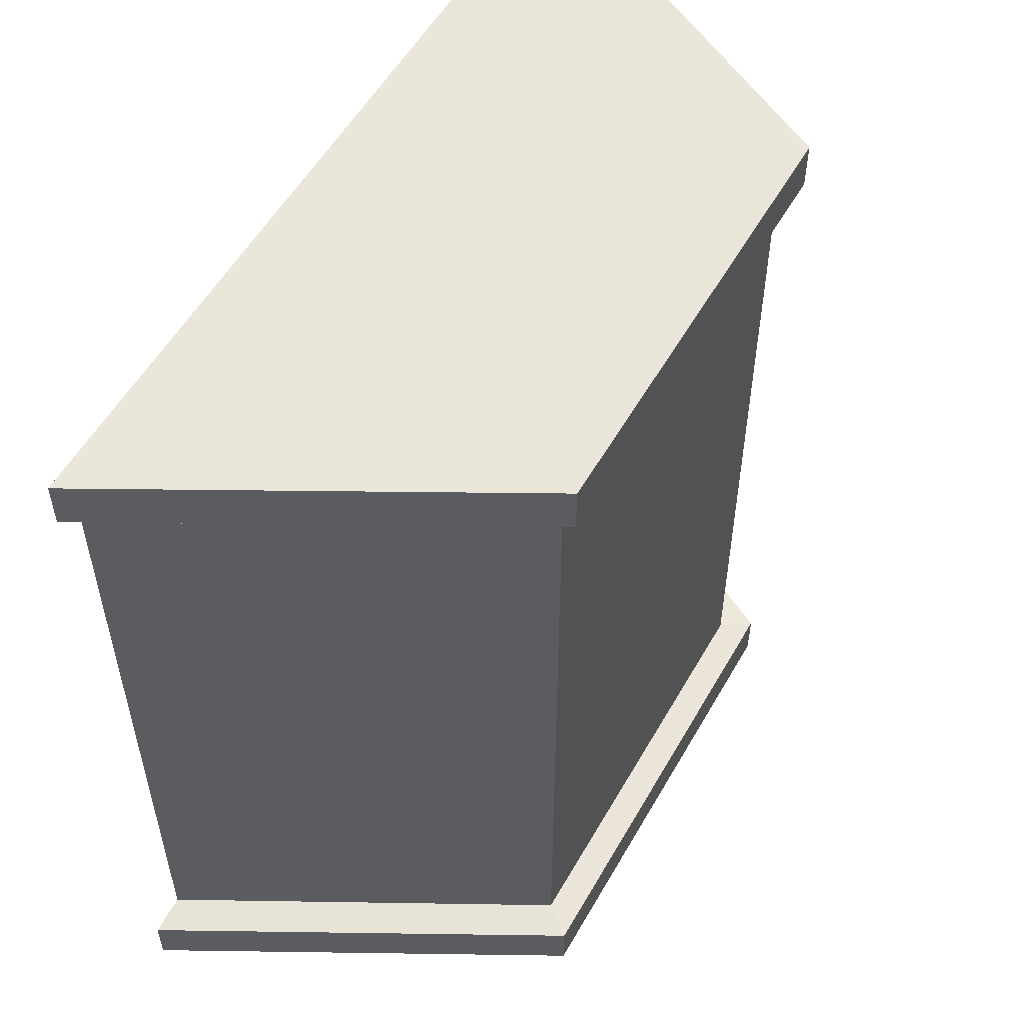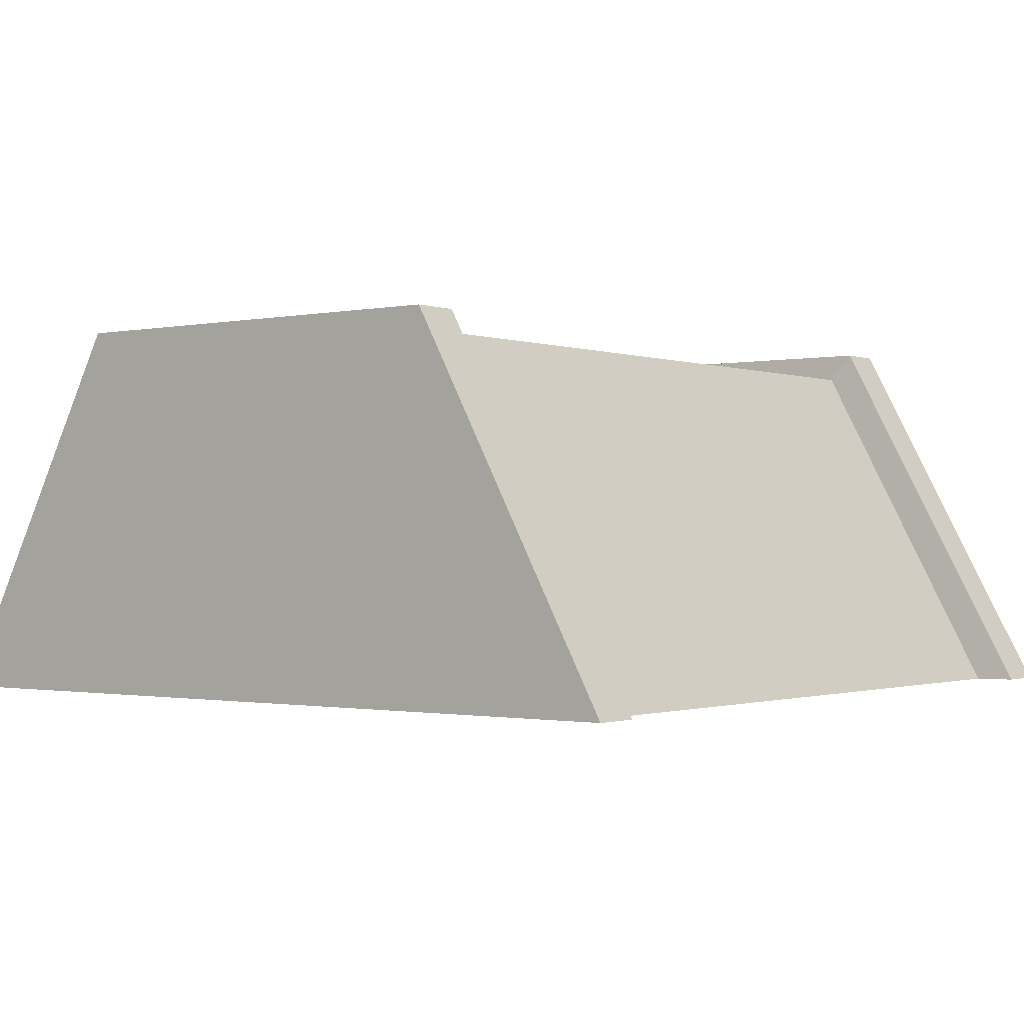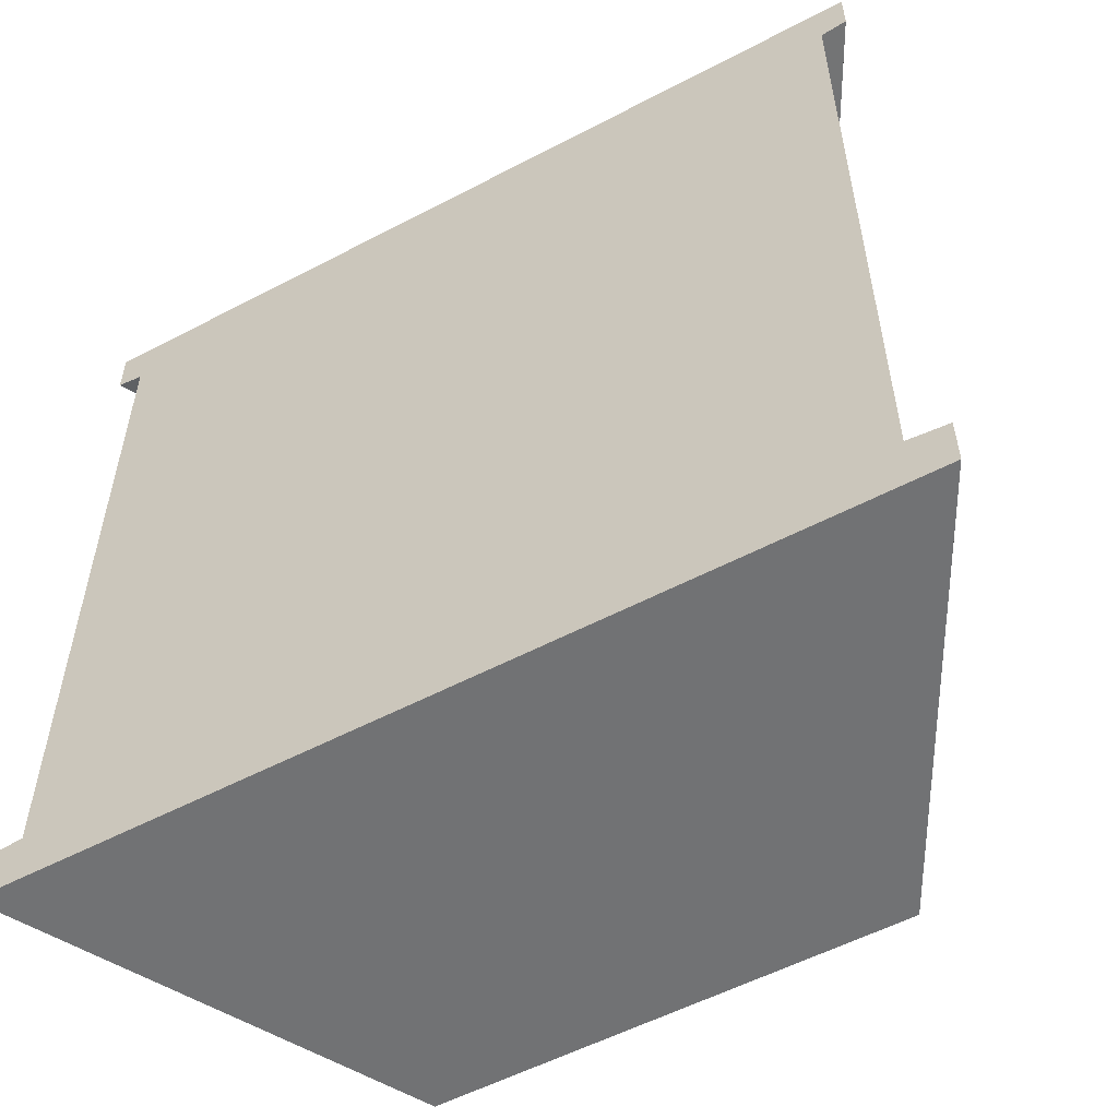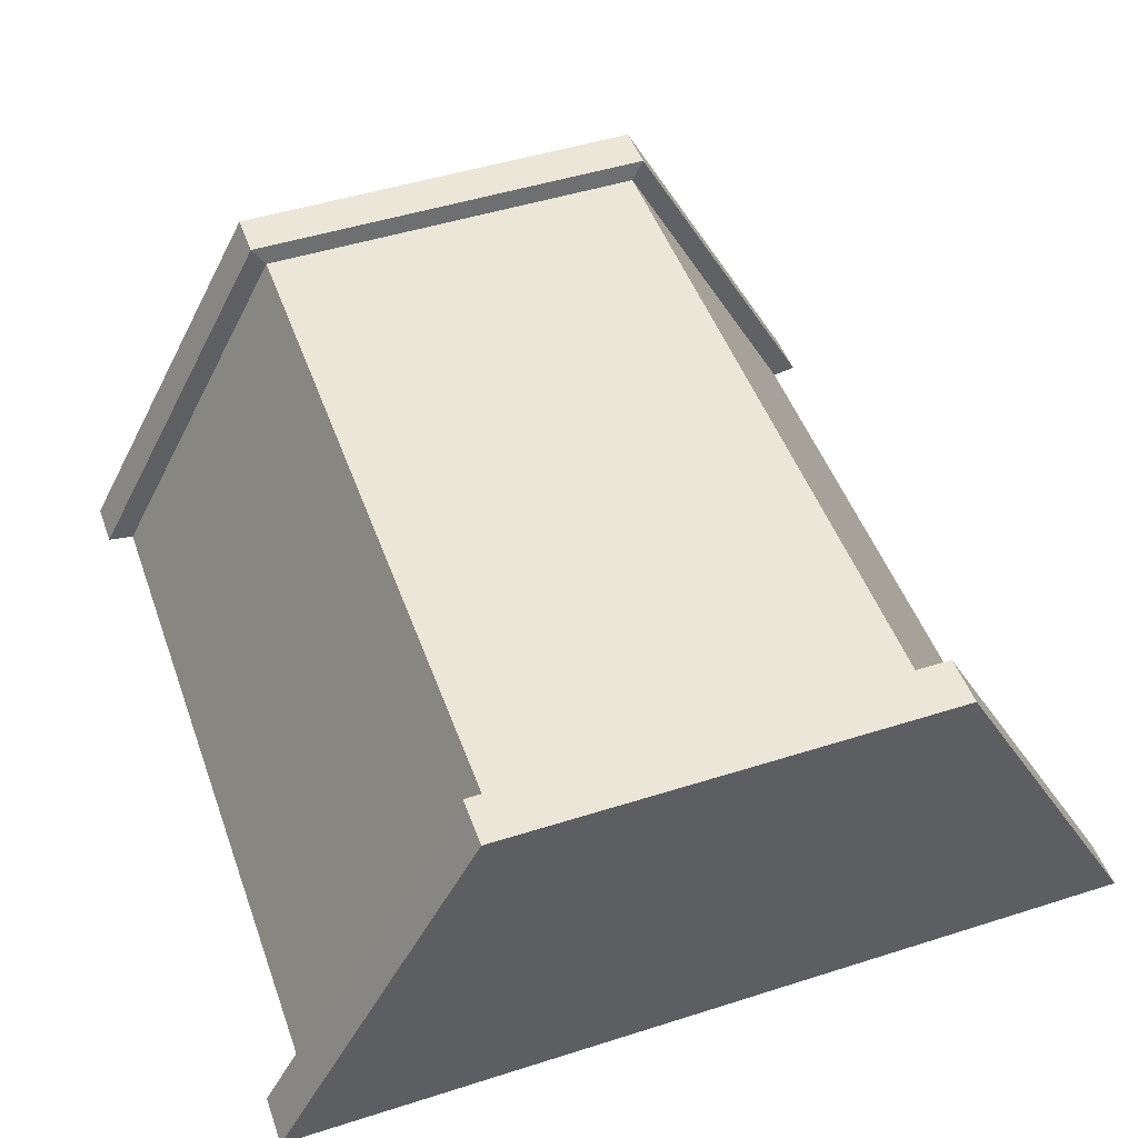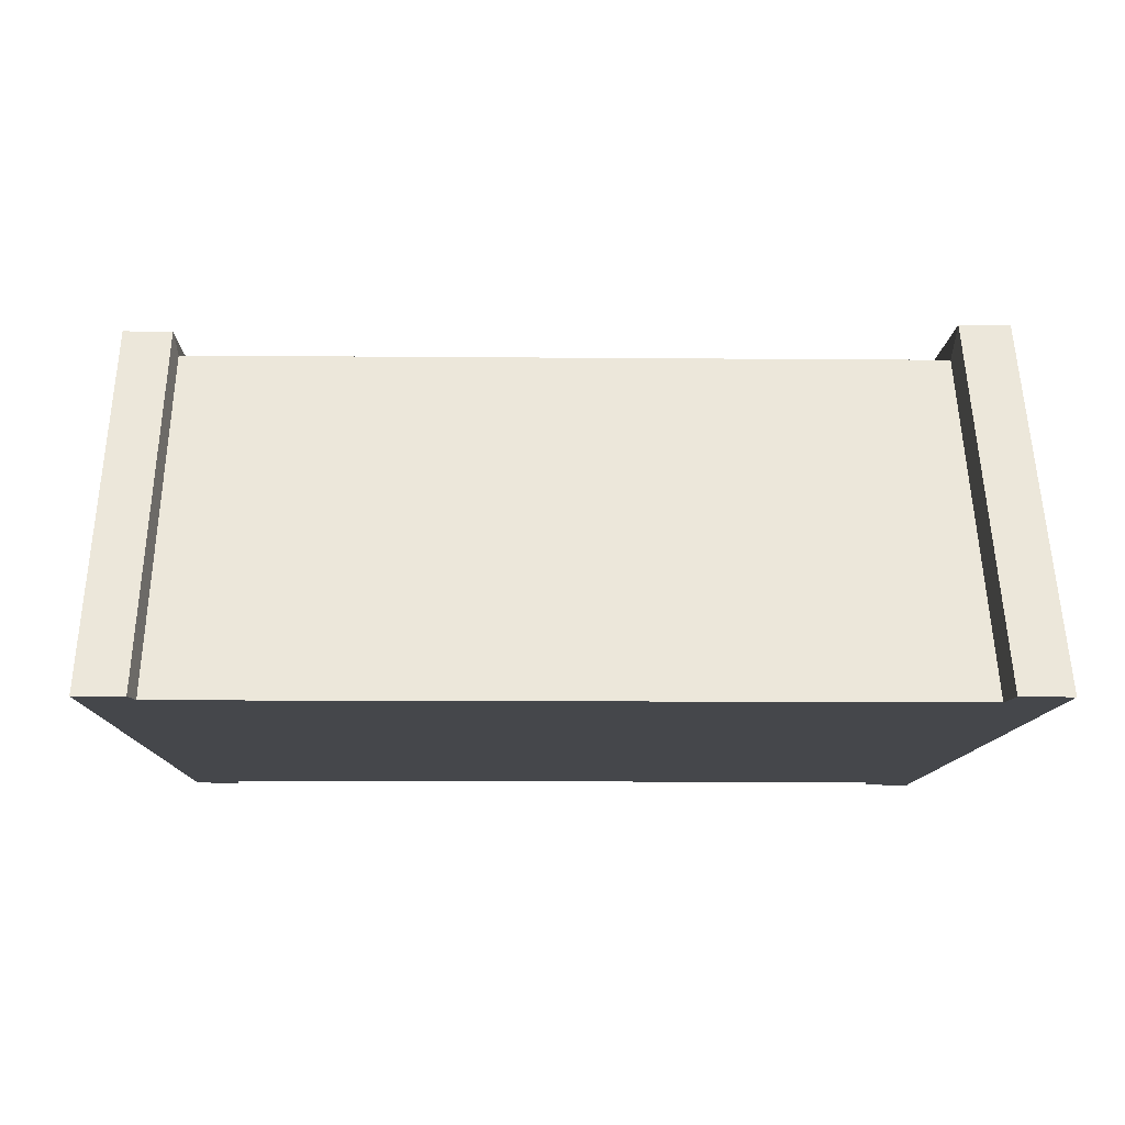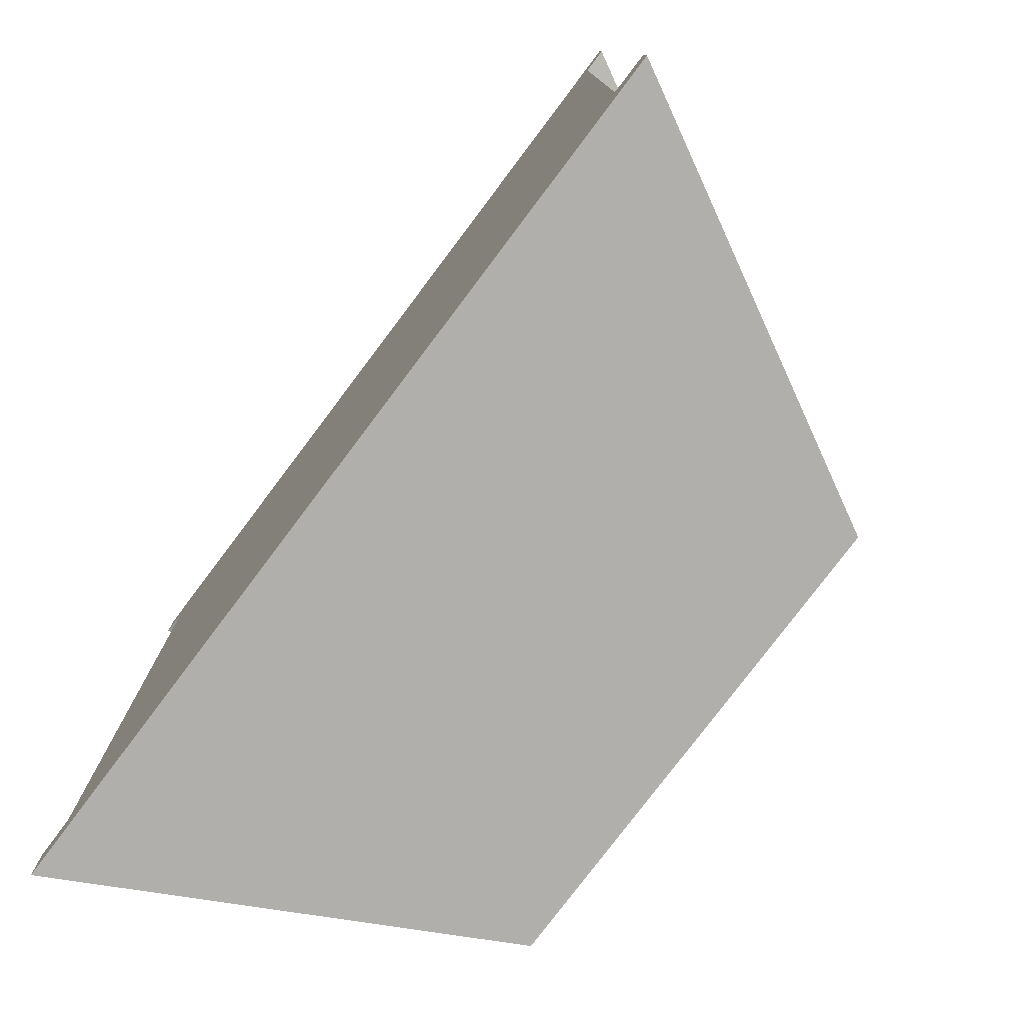
<metadata>
{"format":"obj","ext":"obj","renderer":"f3d","projection":"perspective","resolution":1024,"background":"white","views":[{"elev":54.9,"azim":-60.7,"up":"+Y"},{"elev":-1.0,"azim":-142.4,"up":"+Z"},{"elev":-55.5,"azim":-151.1,"up":"+Y"},{"elev":48.6,"azim":-19.5,"up":"+Z"},{"elev":-10.2,"azim":-91.3,"up":"+Z"},{"elev":-78.3,"azim":-127.0,"up":"+Y"}]}
</metadata>
<code>
v -116.8 234 0
v 116.8 234 0
v -116.8 15.31 0
v 116.8 15.31 0
v -60.35 15.31 104.6
v -60.35 234 104.6
v 60.35 15.31 104.6
v 60.35 234 104.6
v -128.3 14.1 0
v 128.3 14.1 0
v 67.03 14.1 113.1
v -67.03 14.1 113.1
v -124.6 235.2 0
v 124.6 235.2 0
v -64.38 235.2 110.5
v 64.38 235.2 110.5
v -128.3 -0.7202 0
v 128.3 -0.7202 0
v 67.03 -0.7202 113.1
v -67.03 -0.7202 113.1
v -124.6 249.3 0
v 124.6 249.3 0
v -64.38 249.3 110.5
v 64.38 249.3 110.5
f 7 8 6 5
f 4 2 8 7
f 1 3 5 6
f 3 1 2 4
f 21 23 24 22
f 18 19 20 17
f 9 3 4 10
f 5 3 9 12
f 10 4 7 11
f 11 7 5 12
f 2 1 13 14
f 13 1 6 15
f 8 2 14 16
f 15 6 8 16
f 18 17 9 10
f 12 9 17 20
f 19 18 10 11
f 20 19 11 12
f 14 13 21 22
f 23 21 13 15
f 16 14 22 24
f 24 23 15 16

</code>
